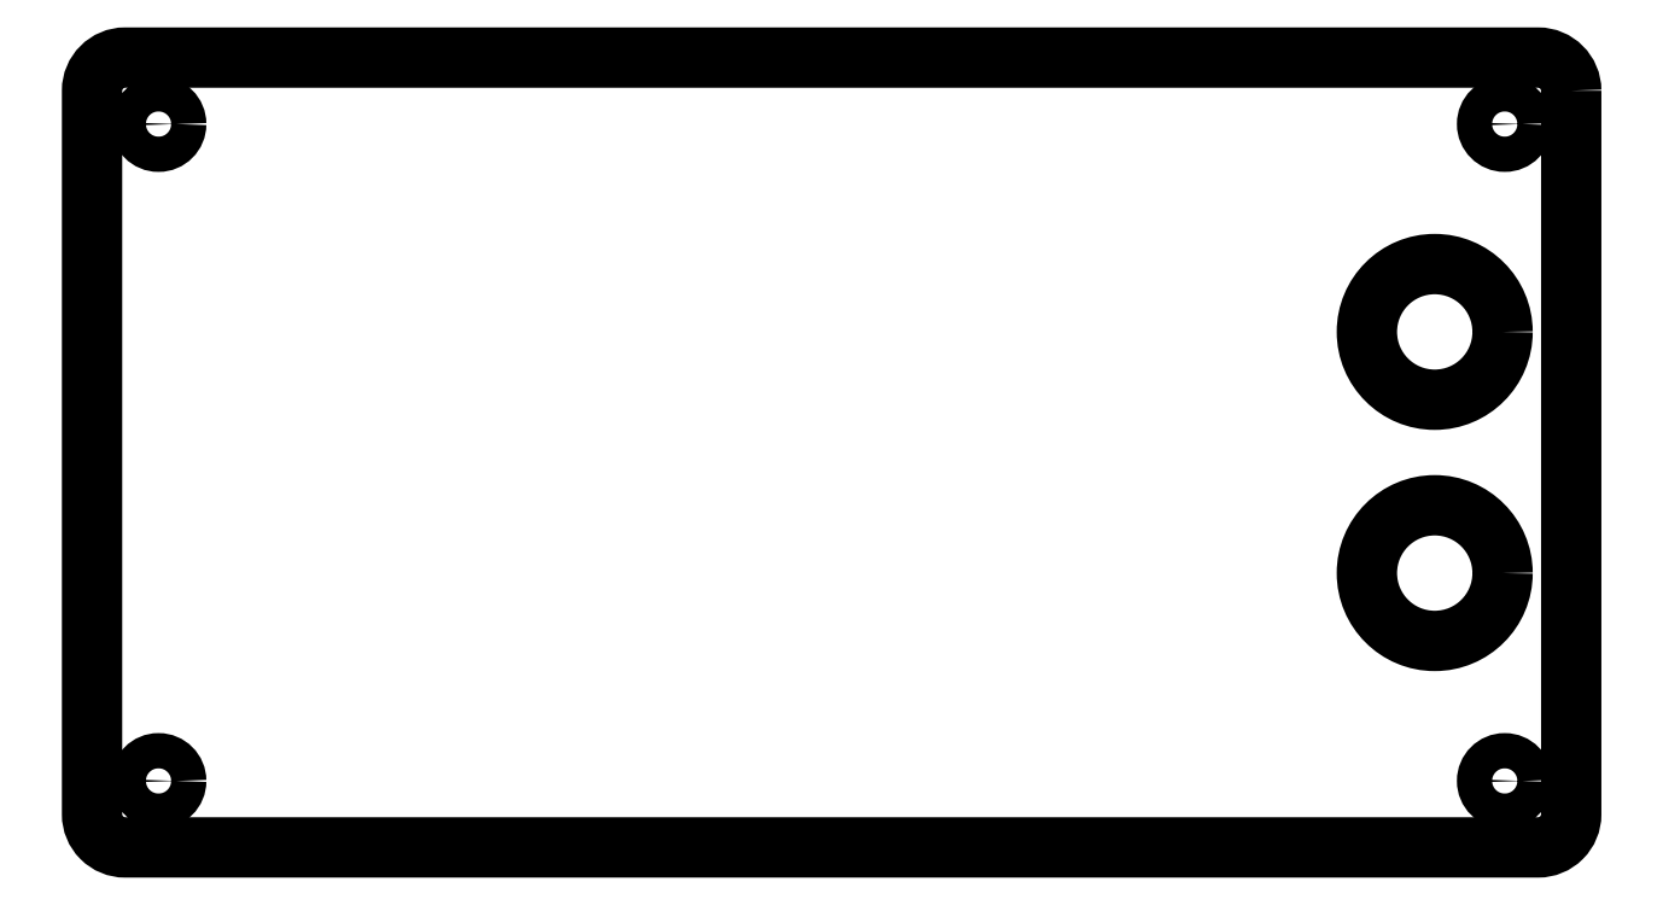
<metadata>
{"format":"dxf","ext":"dxf","renderer":"ezdxf+matplotlib","layout":"modelspace","background":"white","min_lineweight":24,"dpi":150}
</metadata>
<code>
0
SECTION
2
ENTITIES
0
CIRCLE
8
0
10
-15.16
20
-99.14
30
0
40
1.3
210
0
220
-0
230
1
0
CIRCLE
8
0
10
-15.16
20
-50.72
30
0
40
1.3
210
0
220
-0
230
1
0
CIRCLE
8
0
10
-114.4
20
-50.72
30
0
40
1.3
210
0
220
-0
230
1
0
CIRCLE
8
0
10
-114.4
20
-99.14
30
0
40
1.3
210
0
220
-0
230
1
0
LWPOLYLINE
8
0
90
8
70
1
43
0
10
-10.26
20
-48.26
42
0.4142
10
-12.7
20
-45.82
10
-116.8
20
-45.82
42
0.4142
10
-119.3
20
-48.26
10
-119.3
20
-101.6
42
0.4142
10
-116.8
20
-104
10
-12.7
20
-104
42
0.4142
10
-10.26
20
-101.6
0
CIRCLE
8
0
10
-20.32
20
-83.82
30
0
40
5
210
0
220
0
230
1
0
CIRCLE
8
0
10
-20.32
20
-66.04
30
0
40
5
210
0
220
0
230
1
0
ENDSEC
0
EOF

</code>
